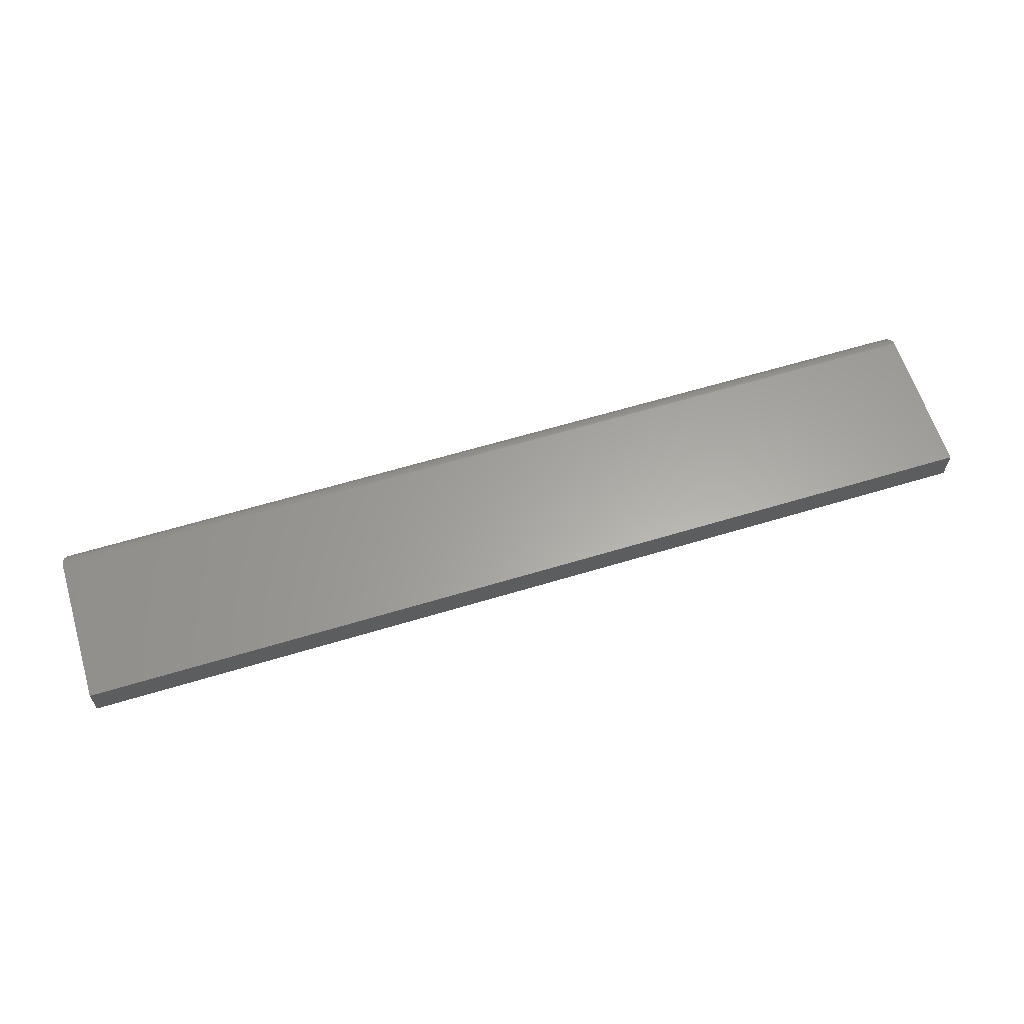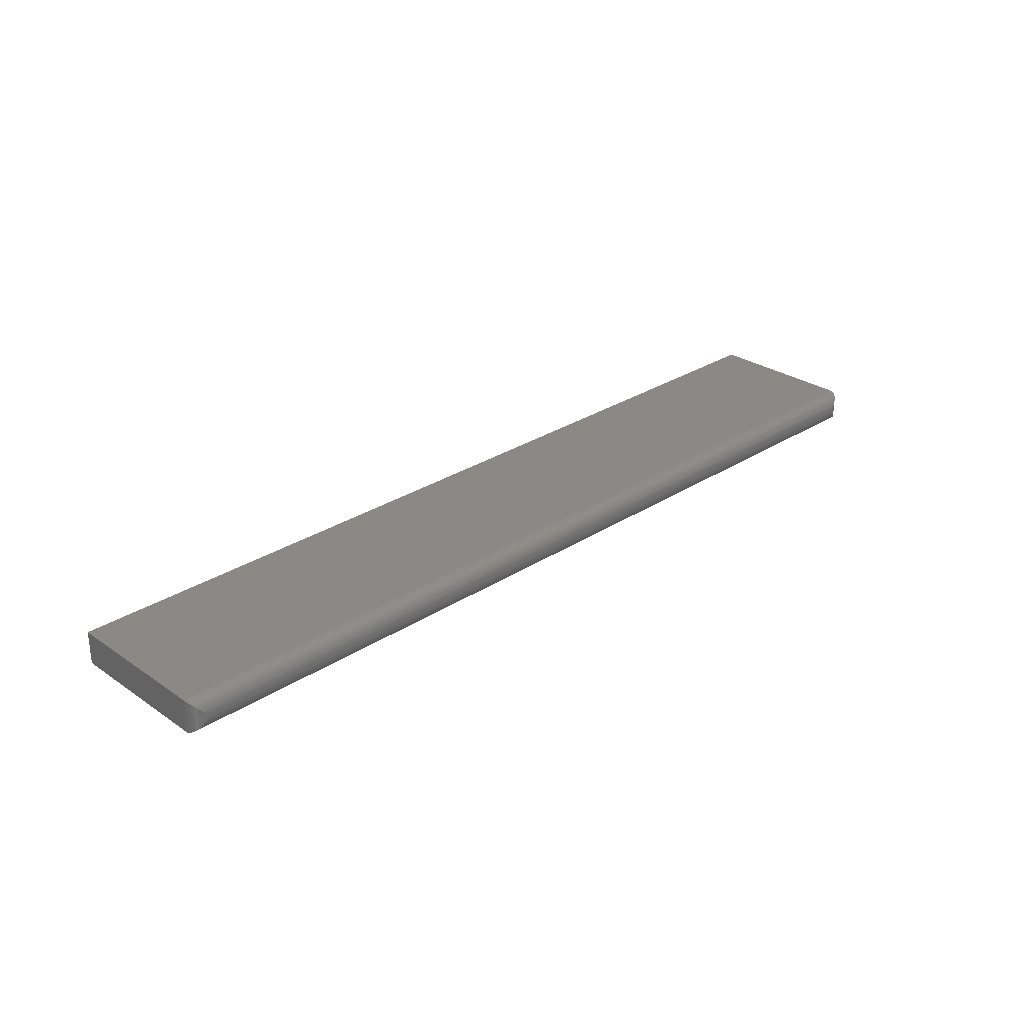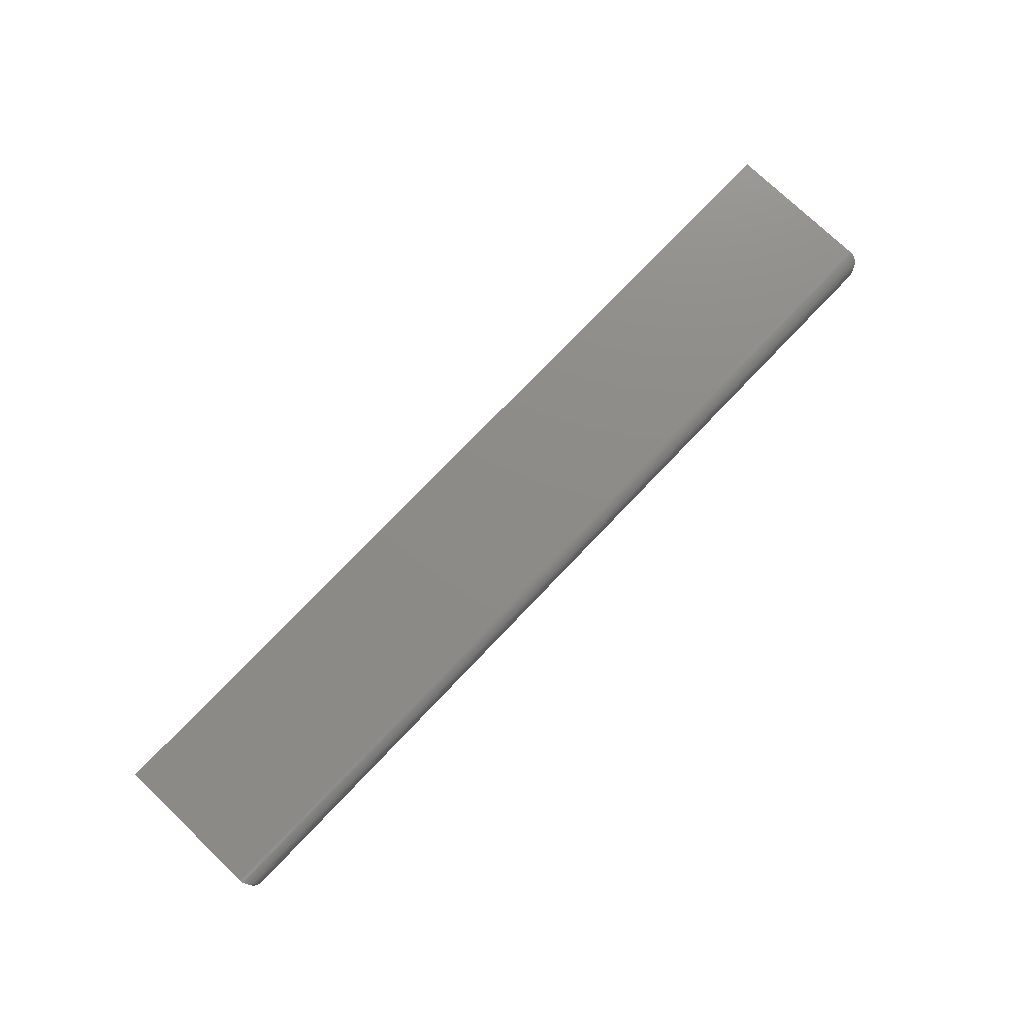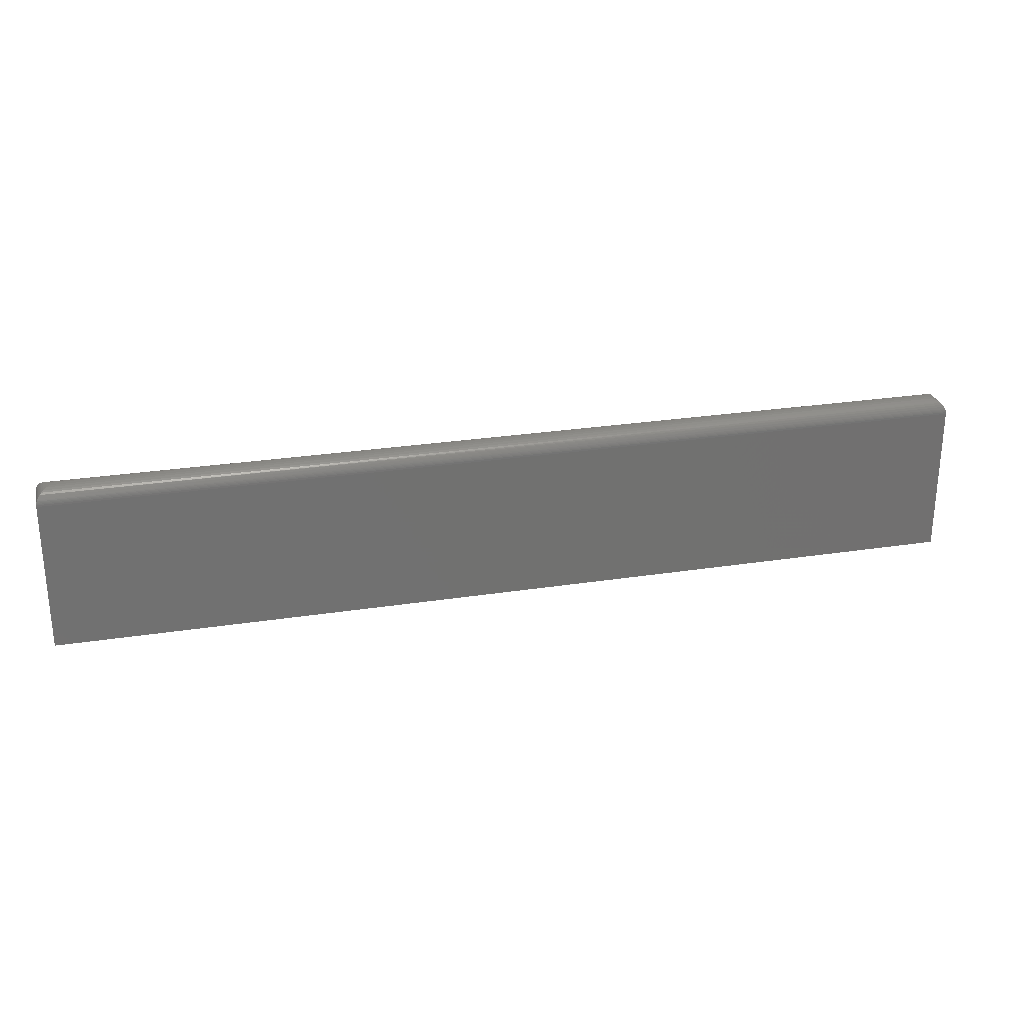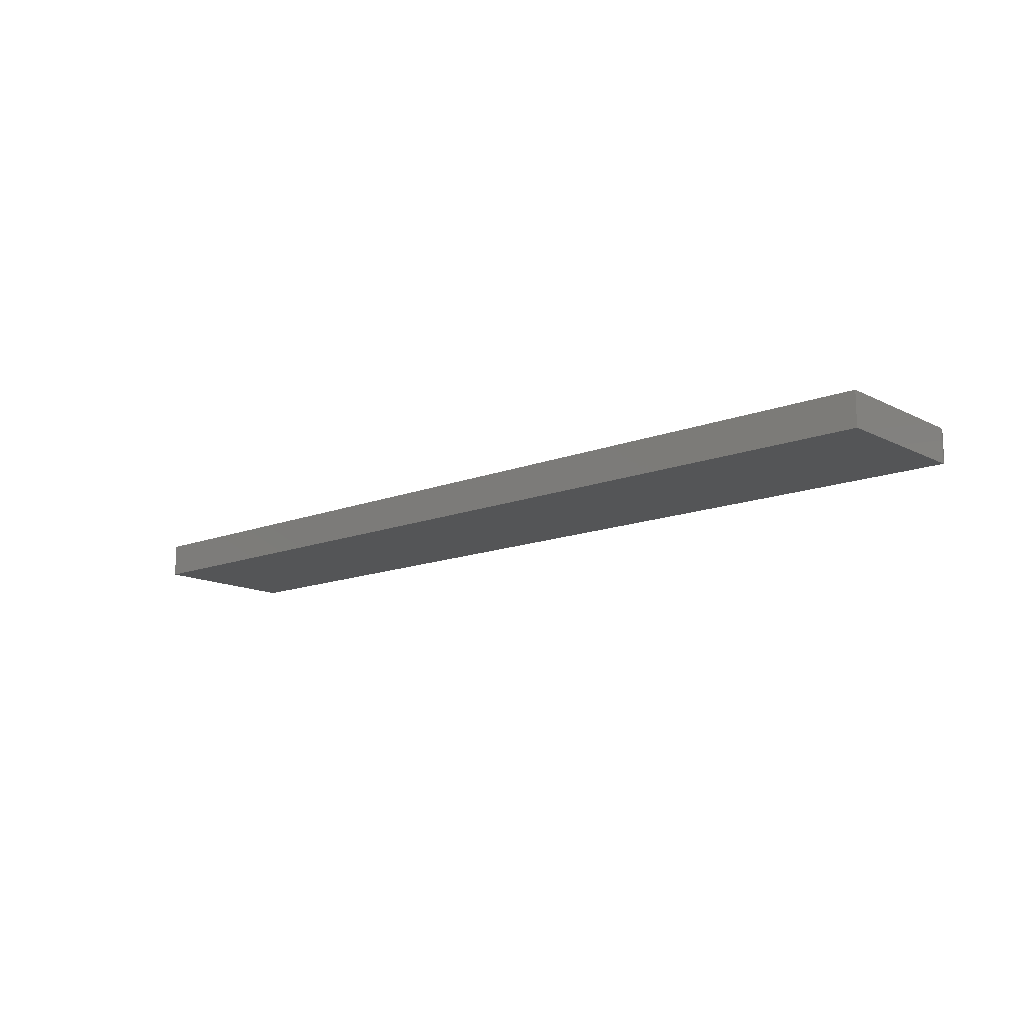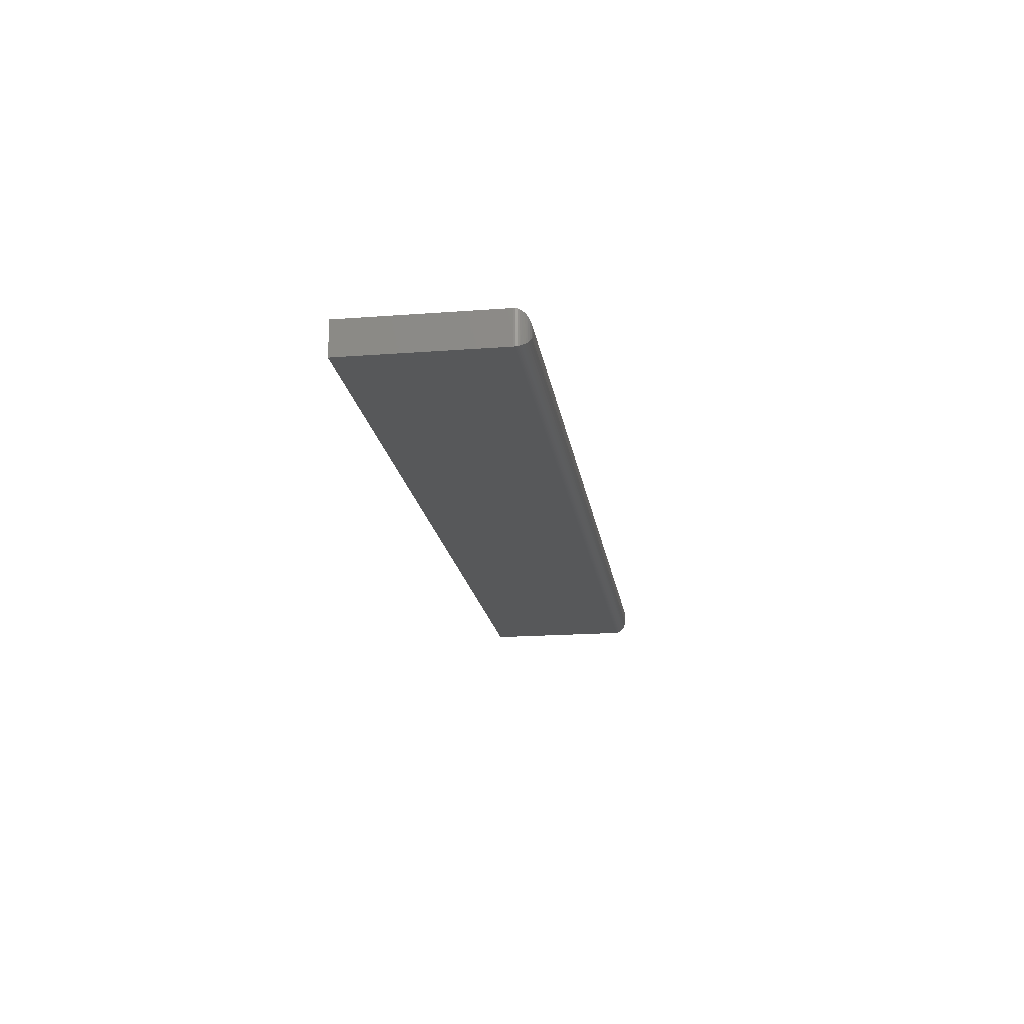
<metadata>
{"format":"stl","ext":"stl","renderer":"f3d","projection":"perspective","resolution":1024,"background":"white","views":[{"elev":62.0,"azim":162.9,"up":"+Y"},{"elev":28.4,"azim":-44.2,"up":"+Y"},{"elev":75.7,"azim":-46.3,"up":"+Y"},{"elev":26.8,"azim":-13.6,"up":"+Z"},{"elev":-13.8,"azim":-138.6,"up":"+Y"},{"elev":-18.4,"azim":-81.7,"up":"+Y"}]}
</metadata>
<code>
# stl→obj: 52 verts, 100 faces
v -0.7266 -0.03125 0.1356
v -0.732 -0.018 0.135
v -0.732 -0.03669 0.135
v -0.7266 -0.02344 0.1356
v -0.7484 -0.001586 0.1206
v -0.7477 -0.05235 0.1224
v -0.7468 -0.003242 0.1241
v -0.7457 -0.05043 0.1256
v -0.7446 -0.005425 0.1272
v -0.7433 -0.04801 0.1286
v -0.7419 -0.00807 0.1299
v -0.7405 -0.04516 0.131
v -0.7405 -0.009525 0.131
v -0.7373 -0.04197 0.133
v -0.7373 -0.01271 0.133
v -0.75 1.36e-17 0.1122
v -0.75 -0.05469 0.1122
v -0.7498 -0.0001884 0.1151
v -0.7498 -0.0545 0.1151
v -0.7495 -0.0005055 0.117
v -0.7495 -0.05418 0.117
v -0.749 -0.0009652 0.1188
v -0.749 -0.05372 0.1188
v -0.7484 -0.0531 0.1206
v 0.7266 -0.03125 0.1356
v 0.7266 -0.02344 0.1356
v 0.732 -0.03669 0.135
v 0.732 -0.018 0.135
v 0.7373 -0.04197 0.133
v 0.7373 -0.01271 0.133
v 0.7405 -0.04516 0.131
v 0.7405 -0.009525 0.131
v 0.7419 -0.04662 0.1299
v 0.7433 -0.006678 0.1286
v 0.7446 -0.04926 0.1272
v 0.7457 -0.004256 0.1256
v 0.7468 -0.05145 0.1241
v 0.7477 -0.002333 0.1224
v 0.7484 -0.0531 0.1206
v 0.75 -0.05469 0.1122
v 0.75 1.801e-16 0.1122
v 0.7498 -0.0545 0.1151
v 0.7498 -0.0001884 0.1151
v 0.7495 -0.05418 0.117
v 0.7495 -0.0005055 0.117
v 0.749 -0.05372 0.1188
v 0.749 -0.0009652 0.1188
v 0.7484 -0.001586 0.1206
v -0.75 -0.05469 -0.1328
v 0.75 -0.05469 -0.1328
v -0.75 0 -0.1328
v 0.75 1.665e-16 -0.1328
f 1 2 3
f 1 4 2
f 5 6 7
f 6 8 7
f 9 7 8
f 8 10 9
f 11 9 10
f 10 12 11
f 11 12 13
f 13 12 14
f 13 14 15
f 15 14 3
f 15 3 2
f 16 17 18
f 18 17 19
f 18 19 20
f 20 19 21
f 20 21 22
f 22 21 23
f 22 23 5
f 5 23 24
f 5 24 6
f 25 26 1
f 1 26 4
f 26 27 28
f 26 25 27
f 28 27 29
f 28 29 30
f 30 29 31
f 30 31 32
f 32 31 33
f 32 33 34
f 33 35 34
f 36 34 35
f 35 37 36
f 38 36 37
f 37 39 38
f 40 41 42
f 42 41 43
f 42 43 44
f 44 43 45
f 44 45 46
f 46 45 47
f 46 47 39
f 39 47 48
f 39 48 38
f 49 50 17
f 17 50 40
f 17 16 49
f 49 16 51
f 50 52 40
f 40 52 41
f 25 3 27
f 25 1 3
f 27 3 14
f 27 14 29
f 29 14 12
f 29 12 31
f 33 31 12
f 12 10 33
f 33 10 35
f 35 10 8
f 35 8 37
f 37 8 6
f 37 6 39
f 17 40 19
f 19 40 42
f 19 42 21
f 21 42 44
f 21 44 23
f 23 44 46
f 23 46 24
f 24 46 39
f 24 39 6
f 51 16 52
f 52 16 41
f 4 28 2
f 4 26 28
f 5 7 38
f 38 7 36
f 36 7 9
f 36 9 34
f 34 9 11
f 34 11 13
f 34 13 32
f 32 13 15
f 32 15 30
f 30 15 2
f 30 2 28
f 41 16 43
f 43 16 18
f 43 18 45
f 45 18 20
f 45 20 47
f 47 20 22
f 47 22 48
f 48 22 5
f 48 5 38
f 49 51 50
f 50 51 52

</code>
